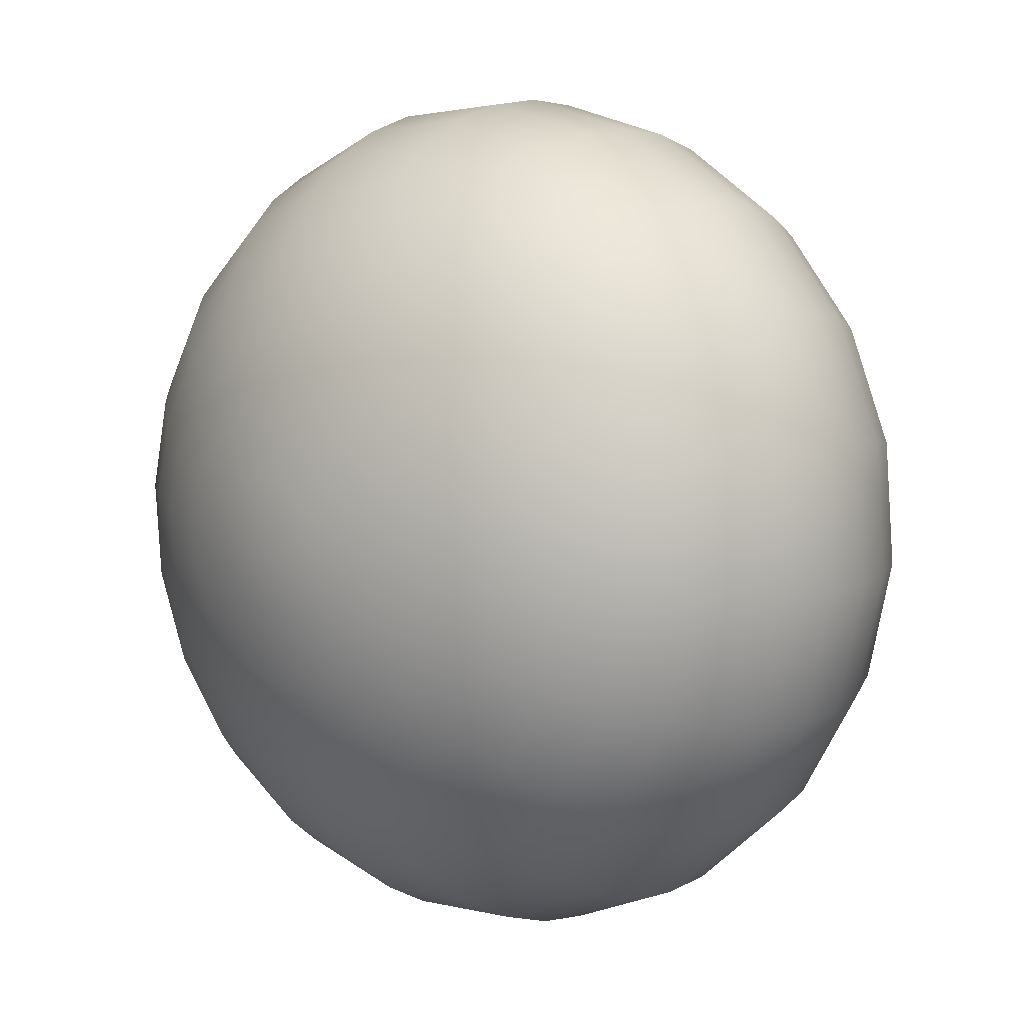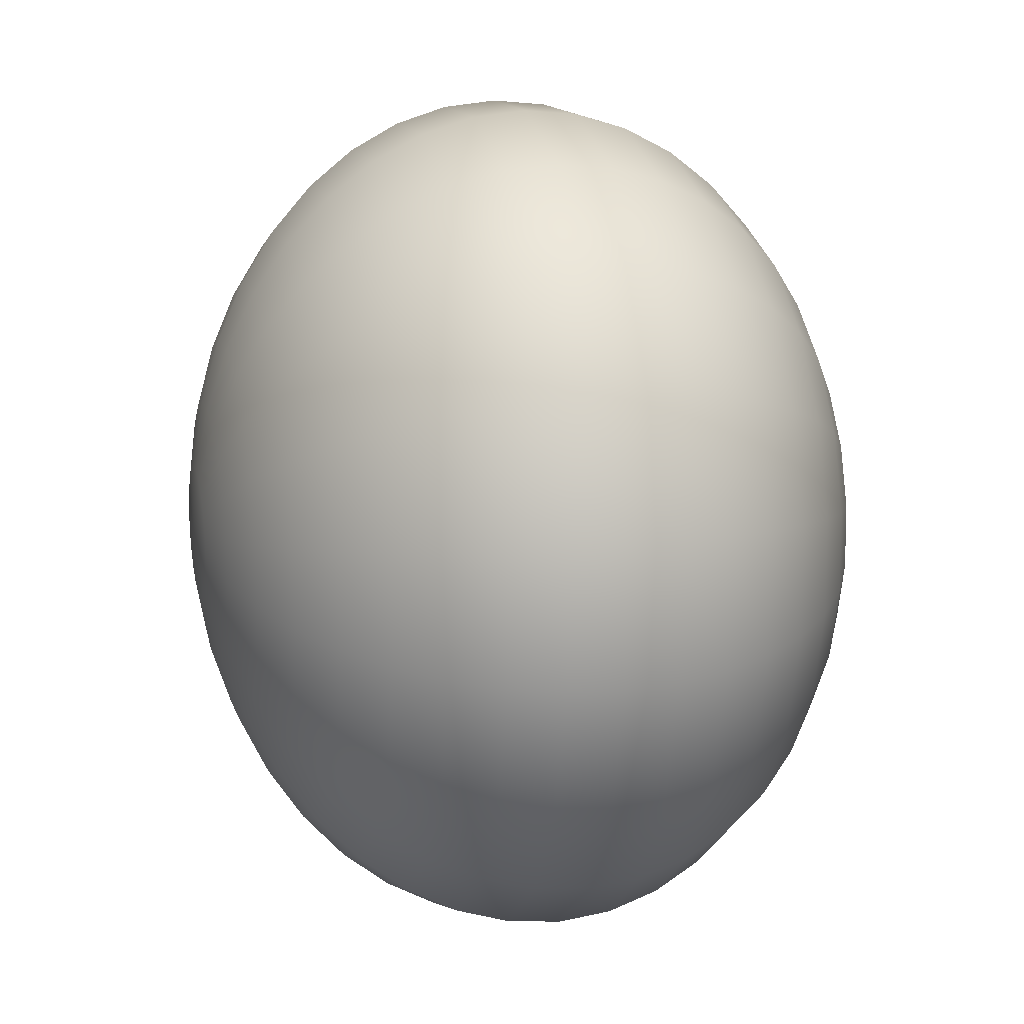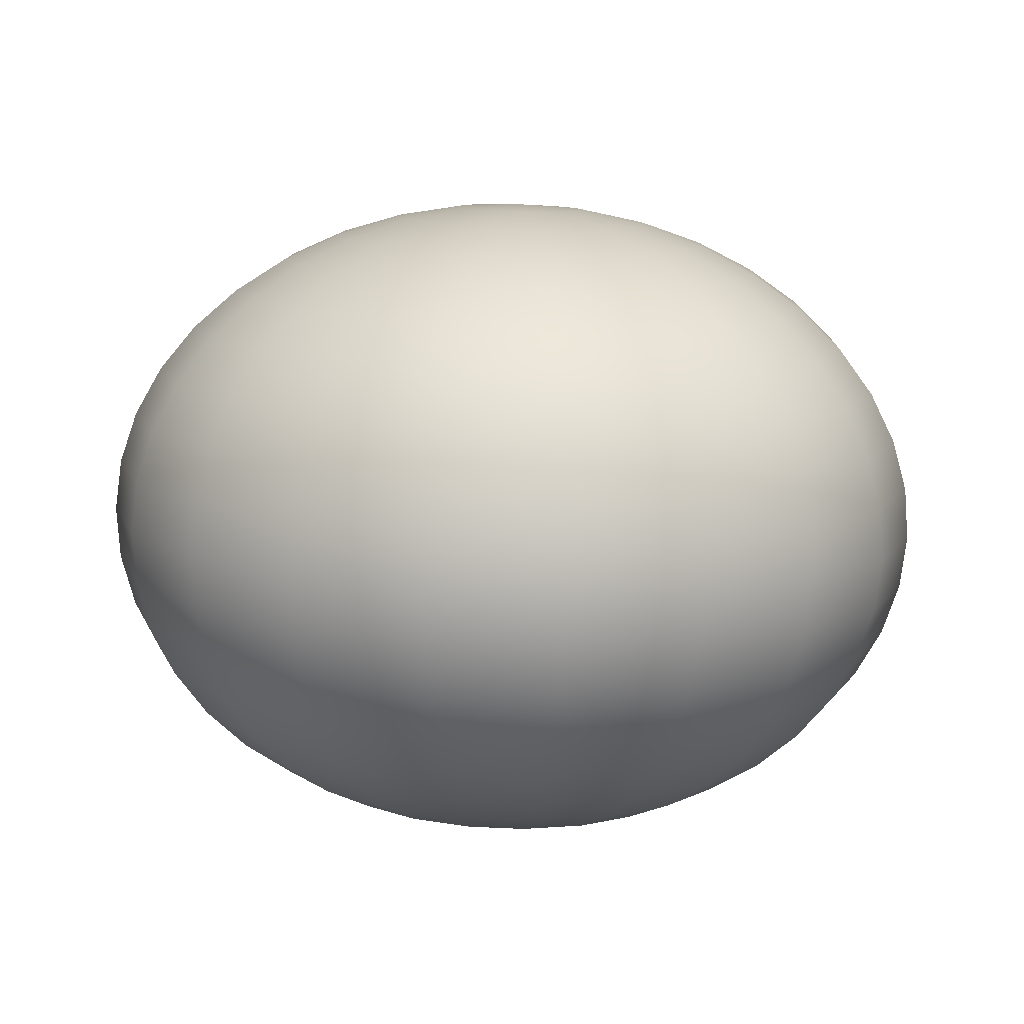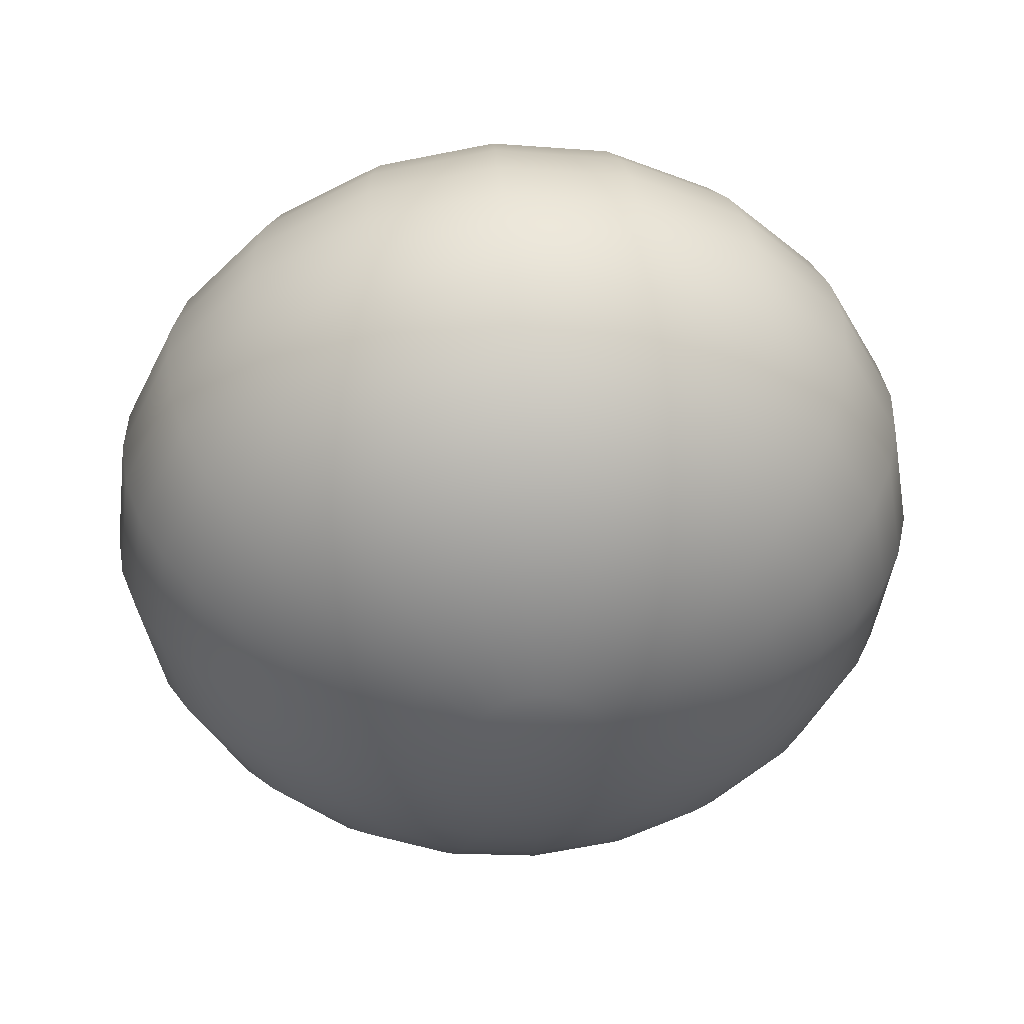
<metadata>
{"format":"obj","ext":"obj","renderer":"f3d","projection":"perspective","resolution":1024,"background":"white","views":[{"elev":10.0,"azim":49.4,"up":"+Z"},{"elev":19.7,"azim":80.3,"up":"+Z"},{"elev":6.7,"azim":-130.1,"up":"+Y"},{"elev":-46.2,"azim":-13.8,"up":"+Y"}]}
</metadata>
<code>
g default
v 187.6 -60.92 118.3
v 187.5 -60.92 118.3
v 187.5 -60.92 118.3
v 187.5 -60.93 118.3
v 187.4 -60.93 118.3
v 187.4 -60.93 118.3
v 187.4 -60.93 118.3
v 187.4 -60.93 118.4
v 187.4 -60.93 118.4
v 187.4 -60.93 118.5
v 187.4 -60.92 118.5
v 187.5 -60.92 118.5
v 187.5 -60.92 118.5
v 187.6 -60.91 118.5
v 187.6 -60.91 118.5
v 187.6 -60.91 118.5
v 187.6 -60.91 118.4
v 187.6 -60.91 118.4
v 187.6 -60.91 118.3
v 187.6 -60.91 118.3
v 187.7 -60.89 118.2
v 187.6 -60.9 118.1
v 187.5 -60.9 118.1
v 187.4 -60.91 118.1
v 187.4 -60.91 118.2
v 187.3 -60.91 118.2
v 187.3 -60.92 118.3
v 187.3 -60.91 118.4
v 187.3 -60.91 118.5
v 187.3 -60.91 118.5
v 187.4 -60.9 118.6
v 187.4 -60.9 118.6
v 187.5 -60.89 118.6
v 187.6 -60.88 118.6
v 187.7 -60.88 118.6
v 187.7 -60.88 118.5
v 187.8 -60.88 118.4
v 187.8 -60.88 118.4
v 187.8 -60.88 118.3
v 187.7 -60.88 118.2
v 187.7 -60.85 118.1
v 187.6 -60.86 118
v 187.5 -60.87 118
v 187.4 -60.87 118
v 187.3 -60.88 118.1
v 187.2 -60.88 118.2
v 187.1 -60.89 118.3
v 187.1 -60.88 118.4
v 187.2 -60.88 118.5
v 187.2 -60.87 118.6
v 187.3 -60.87 118.7
v 187.4 -60.86 118.8
v 187.5 -60.85 118.8
v 187.6 -60.84 118.7
v 187.8 -60.83 118.7
v 187.8 -60.83 118.6
v 187.9 -60.83 118.5
v 187.9 -60.83 118.4
v 187.9 -60.83 118.2
v 187.8 -60.84 118.1
v 187.8 -60.79 118
v 187.6 -60.8 117.9
v 187.5 -60.81 117.9
v 187.3 -60.82 117.9
v 187.2 -60.83 118
v 187.1 -60.84 118.1
v 187 -60.84 118.3
v 187 -60.84 118.4
v 187 -60.83 118.6
v 187.1 -60.82 118.7
v 187.2 -60.81 118.8
v 187.4 -60.8 118.9
v 187.5 -60.79 118.9
v 187.7 -60.78 118.8
v 187.8 -60.77 118.8
v 187.9 -60.77 118.7
v 188 -60.77 118.5
v 188 -60.77 118.4
v 188 -60.77 118.2
v 187.9 -60.78 118.1
v 187.8 -60.72 117.9
v 187.7 -60.74 117.8
v 187.5 -60.75 117.8
v 187.3 -60.76 117.8
v 187.1 -60.77 117.9
v 187 -60.78 118.1
v 186.9 -60.78 118.2
v 186.9 -60.78 118.4
v 186.9 -60.77 118.6
v 187 -60.76 118.8
v 187.2 -60.75 118.9
v 187.3 -60.74 119
v 187.5 -60.72 119
v 187.7 -60.71 118.9
v 187.9 -60.7 118.8
v 188 -60.69 118.7
v 188.1 -60.69 118.5
v 188.1 -60.69 118.3
v 188.1 -60.7 118.2
v 188 -60.71 118
v 187.9 -60.64 117.8
v 187.7 -60.66 117.7
v 187.5 -60.67 117.7
v 187.3 -60.69 117.7
v 187.1 -60.7 117.8
v 186.9 -60.71 118
v 186.8 -60.71 118.2
v 186.8 -60.71 118.4
v 186.9 -60.7 118.6
v 187 -60.69 118.8
v 187.1 -60.67 118.9
v 187.3 -60.66 119
v 187.5 -60.64 119.1
v 187.7 -60.63 119
v 187.9 -60.62 118.9
v 188.1 -60.61 118.7
v 188.2 -60.61 118.6
v 188.2 -60.61 118.3
v 188.1 -60.62 118.1
v 188 -60.63 117.9
v 187.9 -60.55 117.7
v 187.7 -60.57 117.6
v 187.5 -60.59 117.6
v 187.2 -60.6 117.7
v 187 -60.61 117.8
v 186.9 -60.62 118
v 186.8 -60.63 118.2
v 186.7 -60.62 118.4
v 186.8 -60.61 118.6
v 186.9 -60.6 118.8
v 187.1 -60.59 119
v 187.3 -60.57 119.1
v 187.5 -60.55 119.1
v 187.8 -60.54 119.1
v 188 -60.52 119
v 188.1 -60.52 118.8
v 188.2 -60.51 118.6
v 188.2 -60.52 118.3
v 188.2 -60.52 118.1
v 188.1 -60.54 117.9
v 187.9 -60.46 117.7
v 187.7 -60.47 117.6
v 187.4 -60.49 117.6
v 187.2 -60.51 117.6
v 187 -60.52 117.7
v 186.8 -60.53 117.9
v 186.7 -60.53 118.2
v 186.7 -60.53 118.4
v 186.7 -60.52 118.7
v 186.9 -60.51 118.9
v 187 -60.49 119
v 187.3 -60.47 119.1
v 187.5 -60.46 119.2
v 187.8 -60.44 119.1
v 188 -60.43 119
v 188.2 -60.42 118.8
v 188.3 -60.41 118.6
v 188.3 -60.42 118.3
v 188.2 -60.43 118.1
v 188.1 -60.44 117.9
v 187.9 -60.35 117.7
v 187.7 -60.37 117.6
v 187.4 -60.39 117.5
v 187.2 -60.41 117.6
v 187 -60.42 117.7
v 186.8 -60.43 117.9
v 186.7 -60.44 118.2
v 186.6 -60.43 118.4
v 186.7 -60.42 118.7
v 186.8 -60.41 118.9
v 187 -60.39 119.1
v 187.3 -60.37 119.2
v 187.5 -60.35 119.2
v 187.8 -60.34 119.1
v 188 -60.32 119
v 188.2 -60.31 118.8
v 188.3 -60.31 118.6
v 188.3 -60.31 118.3
v 188.3 -60.32 118.1
v 188.1 -60.34 117.8
v 187.9 -60.25 117.7
v 187.7 -60.27 117.6
v 187.4 -60.29 117.5
v 187.2 -60.31 117.6
v 186.9 -60.32 117.7
v 186.8 -60.33 117.9
v 186.7 -60.33 118.2
v 186.6 -60.33 118.4
v 186.7 -60.32 118.7
v 186.8 -60.31 118.9
v 187 -60.29 119.1
v 187.2 -60.27 119.2
v 187.5 -60.25 119.2
v 187.8 -60.23 119.2
v 188 -60.22 119
v 188.2 -60.21 118.8
v 188.3 -60.21 118.6
v 188.3 -60.21 118.3
v 188.3 -60.22 118.1
v 188.1 -60.23 117.8
v 187.9 -60.15 117.7
v 187.7 -60.17 117.6
v 187.4 -60.19 117.5
v 187.2 -60.2 117.6
v 186.9 -60.22 117.7
v 186.8 -60.23 117.9
v 186.7 -60.23 118.2
v 186.6 -60.23 118.4
v 186.7 -60.22 118.7
v 186.8 -60.2 118.9
v 187 -60.19 119.1
v 187.2 -60.17 119.2
v 187.5 -60.15 119.2
v 187.8 -60.13 119.1
v 188 -60.12 119
v 188.2 -60.11 118.8
v 188.3 -60.11 118.6
v 188.3 -60.11 118.3
v 188.2 -60.12 118.1
v 188.1 -60.13 117.8
v 187.9 -60.05 117.7
v 187.7 -60.07 117.6
v 187.4 -60.09 117.6
v 187.2 -60.1 117.6
v 187 -60.12 117.7
v 186.8 -60.12 117.9
v 186.7 -60.13 118.2
v 186.7 -60.12 118.4
v 186.7 -60.12 118.7
v 186.8 -60.1 118.9
v 187 -60.09 119
v 187.2 -60.07 119.1
v 187.5 -60.05 119.2
v 187.7 -60.03 119.1
v 188 -60.02 119
v 188.1 -60.01 118.8
v 188.2 -60.01 118.6
v 188.3 -60.01 118.3
v 188.2 -60.02 118.1
v 188.1 -60.03 117.9
v 187.9 -59.95 117.7
v 187.6 -59.97 117.6
v 187.4 -59.99 117.6
v 187.2 -60 117.7
v 187 -60.02 117.8
v 186.8 -60.03 118
v 186.7 -60.03 118.2
v 186.7 -60.03 118.4
v 186.7 -60.02 118.6
v 186.9 -60 118.8
v 187 -59.99 119
v 187.3 -59.97 119.1
v 187.5 -59.95 119.1
v 187.7 -59.94 119.1
v 187.9 -59.93 118.9
v 188.1 -59.92 118.8
v 188.2 -59.92 118.6
v 188.2 -59.92 118.3
v 188.1 -59.93 118.1
v 188 -59.94 117.9
v 187.8 -59.87 117.8
v 187.6 -59.88 117.7
v 187.4 -59.9 117.7
v 187.2 -59.91 117.7
v 187 -59.93 117.8
v 186.9 -59.93 118
v 186.8 -59.93 118.2
v 186.8 -59.93 118.4
v 186.8 -59.92 118.6
v 186.9 -59.91 118.8
v 187.1 -59.9 118.9
v 187.3 -59.88 119
v 187.5 -59.87 119
v 187.7 -59.85 119
v 187.9 -59.84 118.9
v 188 -59.83 118.7
v 188.1 -59.83 118.5
v 188.1 -59.84 118.3
v 188.1 -59.84 118.1
v 188 -59.85 117.9
v 187.8 -59.79 117.9
v 187.6 -59.81 117.8
v 187.4 -59.82 117.8
v 187.2 -59.83 117.8
v 187.1 -59.84 117.9
v 186.9 -59.85 118
v 186.9 -59.85 118.2
v 186.8 -59.85 118.4
v 186.9 -59.84 118.6
v 187 -59.83 118.7
v 187.1 -59.82 118.9
v 187.3 -59.8 118.9
v 187.5 -59.79 119
v 187.6 -59.78 118.9
v 187.8 -59.77 118.8
v 187.9 -59.76 118.7
v 188 -59.76 118.5
v 188 -59.76 118.3
v 188 -59.77 118.1
v 187.9 -59.78 118
v 187.7 -59.73 117.9
v 187.6 -59.74 117.9
v 187.4 -59.75 117.9
v 187.3 -59.76 117.9
v 187.1 -59.77 118
v 187 -59.77 118.1
v 187 -59.78 118.2
v 186.9 -59.77 118.4
v 187 -59.77 118.5
v 187 -59.76 118.7
v 187.2 -59.75 118.8
v 187.3 -59.74 118.8
v 187.5 -59.73 118.9
v 187.6 -59.72 118.8
v 187.7 -59.71 118.7
v 187.8 -59.7 118.6
v 187.9 -59.7 118.5
v 187.9 -59.7 118.3
v 187.9 -59.71 118.2
v 187.8 -59.72 118
v 187.6 -59.68 118
v 187.5 -59.68 118
v 187.4 -59.69 118
v 187.3 -59.7 118
v 187.2 -59.71 118.1
v 187.1 -59.71 118.1
v 187.1 -59.71 118.3
v 187 -59.71 118.4
v 187.1 -59.71 118.5
v 187.1 -59.7 118.6
v 187.2 -59.69 118.7
v 187.3 -59.68 118.7
v 187.4 -59.68 118.7
v 187.6 -59.67 118.7
v 187.7 -59.66 118.7
v 187.7 -59.66 118.6
v 187.8 -59.66 118.5
v 187.8 -59.66 118.3
v 187.8 -59.66 118.2
v 187.7 -59.67 118.1
v 187.6 -59.64 118.1
v 187.5 -59.64 118.1
v 187.4 -59.65 118.1
v 187.3 -59.66 118.1
v 187.3 -59.66 118.2
v 187.2 -59.66 118.2
v 187.2 -59.66 118.3
v 187.2 -59.66 118.4
v 187.2 -59.66 118.5
v 187.2 -59.66 118.5
v 187.3 -59.65 118.6
v 187.4 -59.64 118.6
v 187.4 -59.64 118.6
v 187.5 -59.63 118.6
v 187.6 -59.63 118.6
v 187.6 -59.63 118.5
v 187.7 -59.63 118.4
v 187.7 -59.63 118.3
v 187.7 -59.63 118.3
v 187.6 -59.63 118.2
v 187.5 -59.62 118.2
v 187.5 -59.62 118.2
v 187.4 -59.62 118.2
v 187.4 -59.63 118.2
v 187.3 -59.63 118.3
v 187.3 -59.63 118.3
v 187.3 -59.63 118.3
v 187.3 -59.63 118.4
v 187.3 -59.63 118.4
v 187.3 -59.63 118.4
v 187.3 -59.62 118.5
v 187.4 -59.62 118.5
v 187.4 -59.62 118.5
v 187.5 -59.61 118.5
v 187.5 -59.61 118.5
v 187.5 -59.61 118.4
v 187.5 -59.61 118.4
v 187.6 -59.61 118.3
v 187.5 -59.61 118.3
v 187.5 -59.61 118.3
v 187.5 -60.93 118.4
v 187.4 -59.61 118.4
g polySurface540 polySurface462
f 1 2 22 21
f 2 3 23 22
f 3 4 24 23
f 4 5 25 24
f 5 6 26 25
f 6 7 27 26
f 7 8 28 27
f 8 9 29 28
f 9 10 30 29
f 10 11 31 30
f 11 12 32 31
f 12 13 33 32
f 13 14 34 33
f 14 15 35 34
f 15 16 36 35
f 16 17 37 36
f 17 18 38 37
f 18 19 39 38
f 19 20 40 39
f 20 1 21 40
f 21 22 42 41
f 22 23 43 42
f 23 24 44 43
f 24 25 45 44
f 25 26 46 45
f 26 27 47 46
f 27 28 48 47
f 28 29 49 48
f 29 30 50 49
f 30 31 51 50
f 31 32 52 51
f 32 33 53 52
f 33 34 54 53
f 34 35 55 54
f 35 36 56 55
f 36 37 57 56
f 37 38 58 57
f 38 39 59 58
f 39 40 60 59
f 40 21 41 60
f 41 42 62 61
f 42 43 63 62
f 43 44 64 63
f 44 45 65 64
f 45 46 66 65
f 46 47 67 66
f 47 48 68 67
f 48 49 69 68
f 49 50 70 69
f 50 51 71 70
f 51 52 72 71
f 52 53 73 72
f 53 54 74 73
f 54 55 75 74
f 55 56 76 75
f 56 57 77 76
f 57 58 78 77
f 58 59 79 78
f 59 60 80 79
f 60 41 61 80
f 61 62 82 81
f 62 63 83 82
f 63 64 84 83
f 64 65 85 84
f 65 66 86 85
f 66 67 87 86
f 67 68 88 87
f 68 69 89 88
f 69 70 90 89
f 70 71 91 90
f 71 72 92 91
f 72 73 93 92
f 73 74 94 93
f 74 75 95 94
f 75 76 96 95
f 76 77 97 96
f 77 78 98 97
f 78 79 99 98
f 79 80 100 99
f 80 61 81 100
f 81 82 102 101
f 82 83 103 102
f 83 84 104 103
f 84 85 105 104
f 85 86 106 105
f 86 87 107 106
f 87 88 108 107
f 88 89 109 108
f 89 90 110 109
f 90 91 111 110
f 91 92 112 111
f 92 93 113 112
f 93 94 114 113
f 94 95 115 114
f 95 96 116 115
f 96 97 117 116
f 97 98 118 117
f 98 99 119 118
f 99 100 120 119
f 100 81 101 120
f 101 102 122 121
f 102 103 123 122
f 103 104 124 123
f 104 105 125 124
f 105 106 126 125
f 106 107 127 126
f 107 108 128 127
f 108 109 129 128
f 109 110 130 129
f 110 111 131 130
f 111 112 132 131
f 112 113 133 132
f 113 114 134 133
f 114 115 135 134
f 115 116 136 135
f 116 117 137 136
f 117 118 138 137
f 118 119 139 138
f 119 120 140 139
f 120 101 121 140
f 121 122 142 141
f 122 123 143 142
f 123 124 144 143
f 124 125 145 144
f 125 126 146 145
f 126 127 147 146
f 127 128 148 147
f 128 129 149 148
f 129 130 150 149
f 130 131 151 150
f 131 132 152 151
f 132 133 153 152
f 133 134 154 153
f 134 135 155 154
f 135 136 156 155
f 136 137 157 156
f 137 138 158 157
f 138 139 159 158
f 139 140 160 159
f 140 121 141 160
f 141 142 162 161
f 142 143 163 162
f 143 144 164 163
f 144 145 165 164
f 145 146 166 165
f 146 147 167 166
f 147 148 168 167
f 148 149 169 168
f 149 150 170 169
f 150 151 171 170
f 151 152 172 171
f 152 153 173 172
f 153 154 174 173
f 154 155 175 174
f 155 156 176 175
f 156 157 177 176
f 157 158 178 177
f 158 159 179 178
f 159 160 180 179
f 160 141 161 180
f 161 162 182 181
f 162 163 183 182
f 163 164 184 183
f 164 165 185 184
f 165 166 186 185
f 166 167 187 186
f 167 168 188 187
f 168 169 189 188
f 169 170 190 189
f 170 171 191 190
f 171 172 192 191
f 172 173 193 192
f 173 174 194 193
f 174 175 195 194
f 175 176 196 195
f 176 177 197 196
f 177 178 198 197
f 178 179 199 198
f 179 180 200 199
f 180 161 181 200
f 181 182 202 201
f 182 183 203 202
f 183 184 204 203
f 184 185 205 204
f 185 186 206 205
f 186 187 207 206
f 187 188 208 207
f 188 189 209 208
f 189 190 210 209
f 190 191 211 210
f 191 192 212 211
f 192 193 213 212
f 193 194 214 213
f 194 195 215 214
f 195 196 216 215
f 196 197 217 216
f 197 198 218 217
f 198 199 219 218
f 199 200 220 219
f 200 181 201 220
f 201 202 222 221
f 202 203 223 222
f 203 204 224 223
f 204 205 225 224
f 205 206 226 225
f 206 207 227 226
f 207 208 228 227
f 208 209 229 228
f 209 210 230 229
f 210 211 231 230
f 211 212 232 231
f 212 213 233 232
f 213 214 234 233
f 214 215 235 234
f 215 216 236 235
f 216 217 237 236
f 217 218 238 237
f 218 219 239 238
f 219 220 240 239
f 220 201 221 240
f 221 222 242 241
f 222 223 243 242
f 223 224 244 243
f 224 225 245 244
f 225 226 246 245
f 226 227 247 246
f 227 228 248 247
f 228 229 249 248
f 229 230 250 249
f 230 231 251 250
f 231 232 252 251
f 232 233 253 252
f 233 234 254 253
f 234 235 255 254
f 235 236 256 255
f 236 237 257 256
f 237 238 258 257
f 238 239 259 258
f 239 240 260 259
f 240 221 241 260
f 241 242 262 261
f 242 243 263 262
f 243 244 264 263
f 244 245 265 264
f 245 246 266 265
f 246 247 267 266
f 247 248 268 267
f 248 249 269 268
f 249 250 270 269
f 250 251 271 270
f 251 252 272 271
f 252 253 273 272
f 253 254 274 273
f 254 255 275 274
f 255 256 276 275
f 256 257 277 276
f 257 258 278 277
f 258 259 279 278
f 259 260 280 279
f 260 241 261 280
f 261 262 282 281
f 262 263 283 282
f 263 264 284 283
f 264 265 285 284
f 265 266 286 285
f 266 267 287 286
f 267 268 288 287
f 268 269 289 288
f 269 270 290 289
f 270 271 291 290
f 271 272 292 291
f 272 273 293 292
f 273 274 294 293
f 274 275 295 294
f 275 276 296 295
f 276 277 297 296
f 277 278 298 297
f 278 279 299 298
f 279 280 300 299
f 280 261 281 300
f 281 282 302 301
f 282 283 303 302
f 283 284 304 303
f 284 285 305 304
f 285 286 306 305
f 286 287 307 306
f 287 288 308 307
f 288 289 309 308
f 289 290 310 309
f 290 291 311 310
f 291 292 312 311
f 292 293 313 312
f 293 294 314 313
f 294 295 315 314
f 295 296 316 315
f 296 297 317 316
f 297 298 318 317
f 298 299 319 318
f 299 300 320 319
f 300 281 301 320
f 301 302 322 321
f 302 303 323 322
f 303 304 324 323
f 304 305 325 324
f 305 306 326 325
f 306 307 327 326
f 307 308 328 327
f 308 309 329 328
f 309 310 330 329
f 310 311 331 330
f 311 312 332 331
f 312 313 333 332
f 313 314 334 333
f 314 315 335 334
f 315 316 336 335
f 316 317 337 336
f 317 318 338 337
f 318 319 339 338
f 319 320 340 339
f 320 301 321 340
f 321 322 342 341
f 322 323 343 342
f 323 324 344 343
f 324 325 345 344
f 325 326 346 345
f 326 327 347 346
f 327 328 348 347
f 328 329 349 348
f 329 330 350 349
f 330 331 351 350
f 331 332 352 351
f 332 333 353 352
f 333 334 354 353
f 334 335 355 354
f 335 336 356 355
f 336 337 357 356
f 337 338 358 357
f 338 339 359 358
f 339 340 360 359
f 340 321 341 360
f 341 342 362 361
f 342 343 363 362
f 343 344 364 363
f 344 345 365 364
f 345 346 366 365
f 346 347 367 366
f 347 348 368 367
f 348 349 369 368
f 349 350 370 369
f 350 351 371 370
f 351 352 372 371
f 352 353 373 372
f 353 354 374 373
f 354 355 375 374
f 355 356 376 375
f 356 357 377 376
f 357 358 378 377
f 358 359 379 378
f 359 360 380 379
f 360 341 361 380
f 2 1 381
f 3 2 381
f 4 3 381
f 5 4 381
f 6 5 381
f 7 6 381
f 8 7 381
f 9 8 381
f 10 9 381
f 11 10 381
f 12 11 381
f 13 12 381
f 14 13 381
f 15 14 381
f 16 15 381
f 17 16 381
f 18 17 381
f 19 18 381
f 20 19 381
f 1 20 381
f 361 362 382
f 362 363 382
f 363 364 382
f 364 365 382
f 365 366 382
f 366 367 382
f 367 368 382
f 368 369 382
f 369 370 382
f 370 371 382
f 371 372 382
f 372 373 382
f 373 374 382
f 374 375 382
f 375 376 382
f 376 377 382
f 377 378 382
f 378 379 382
f 379 380 382
f 380 361 382

</code>
